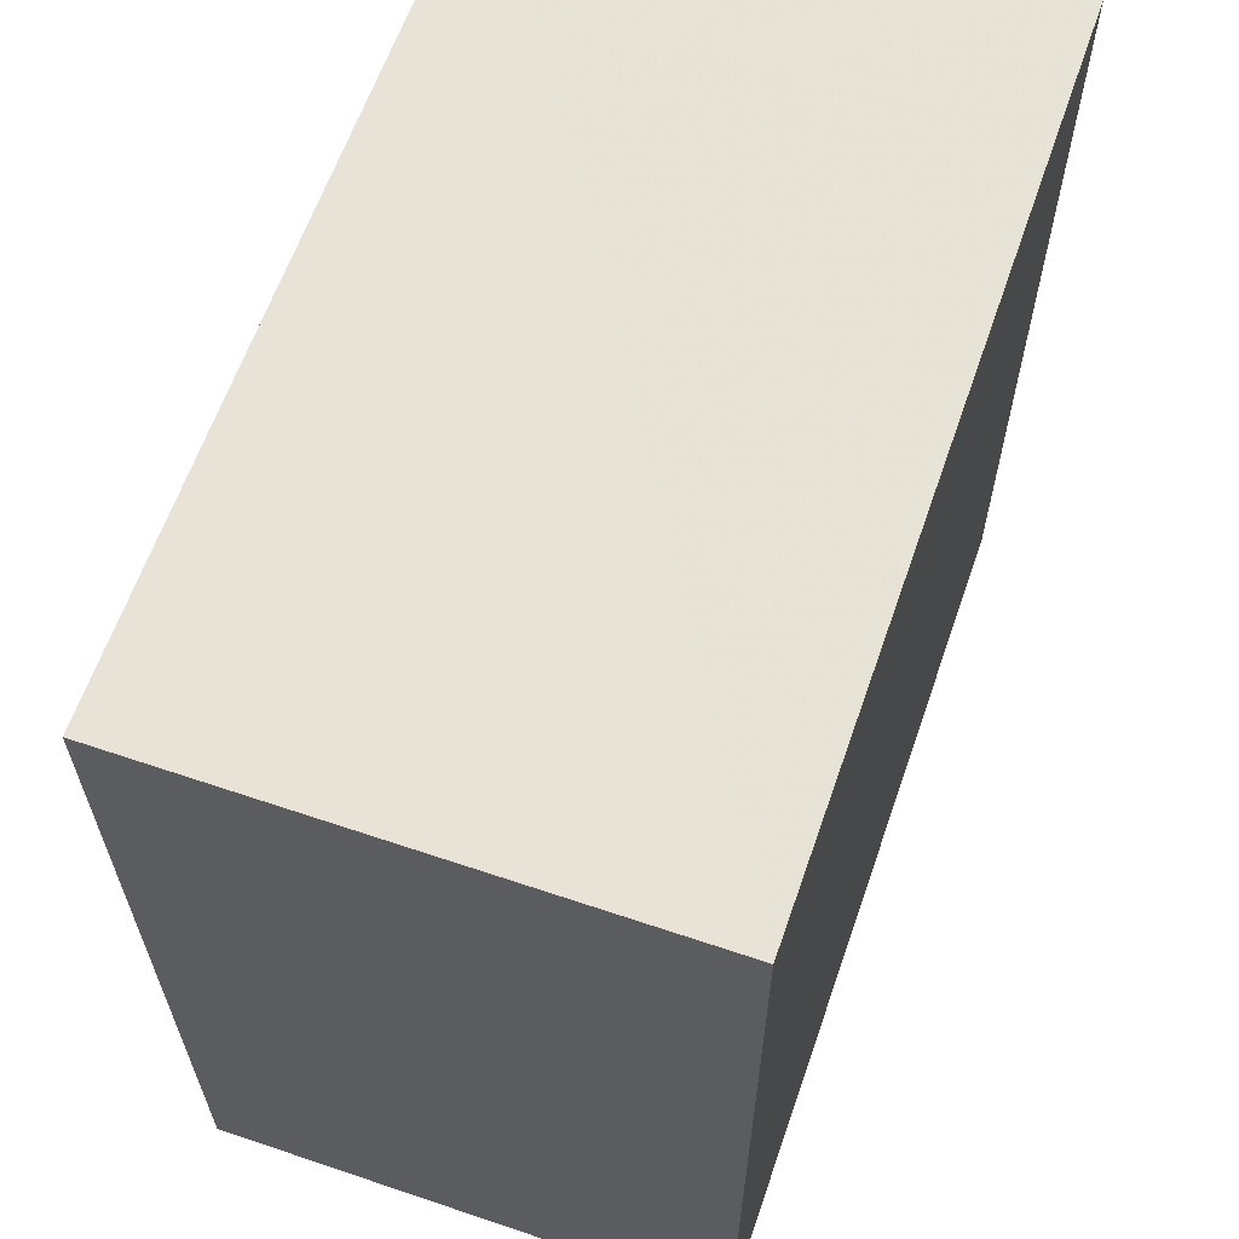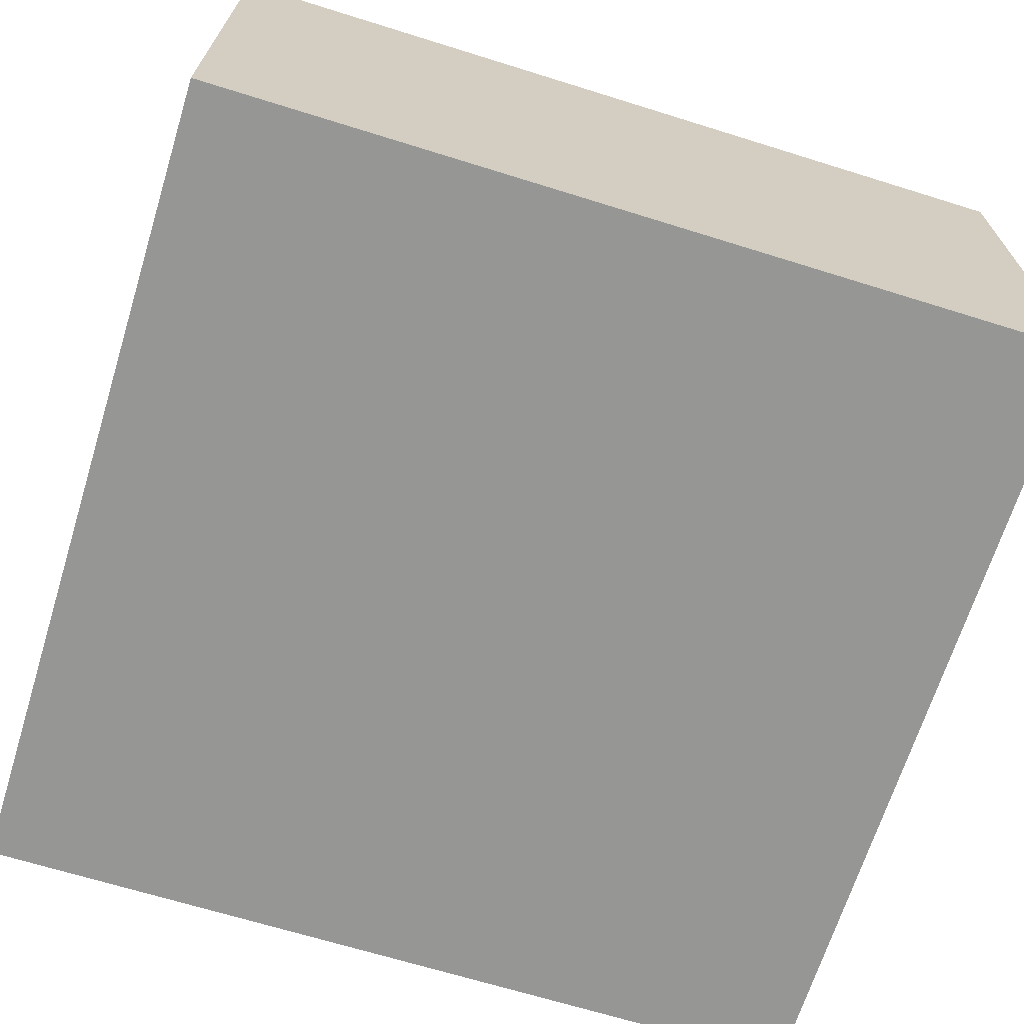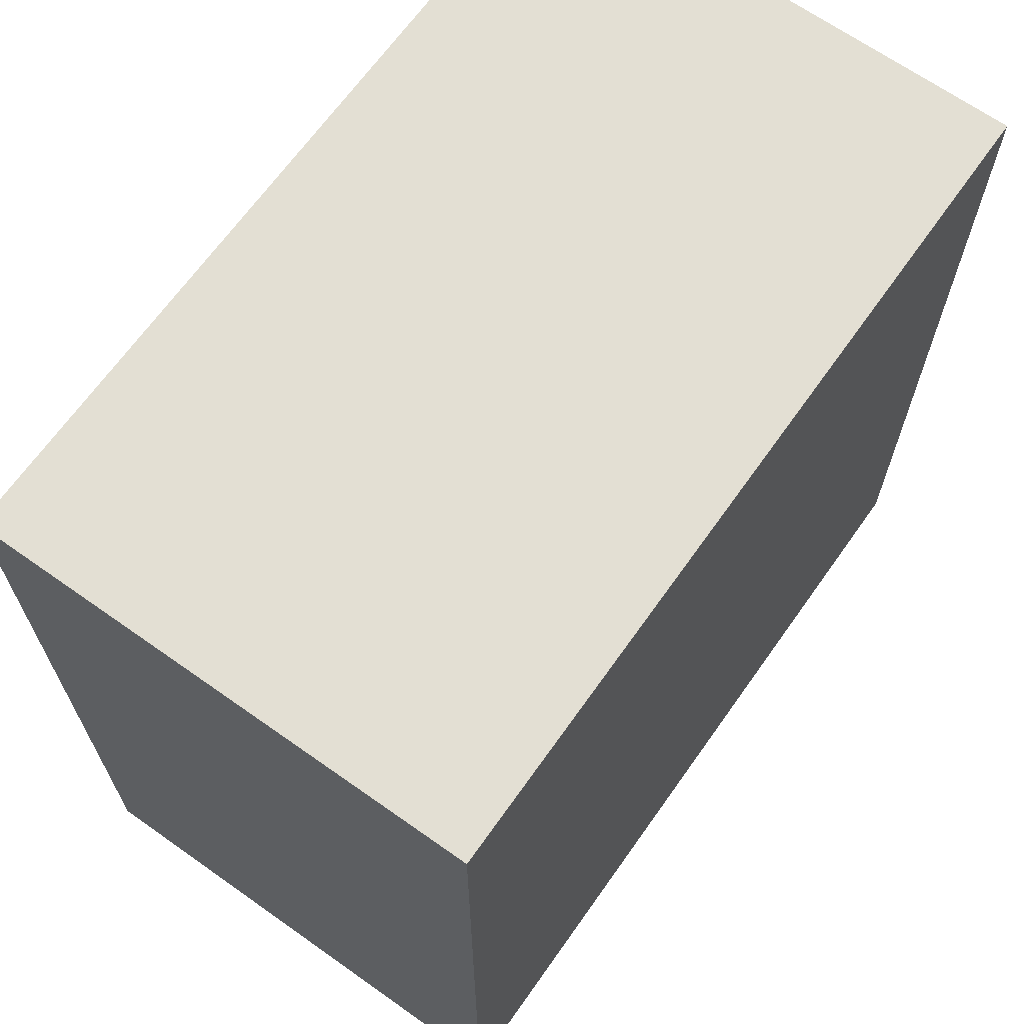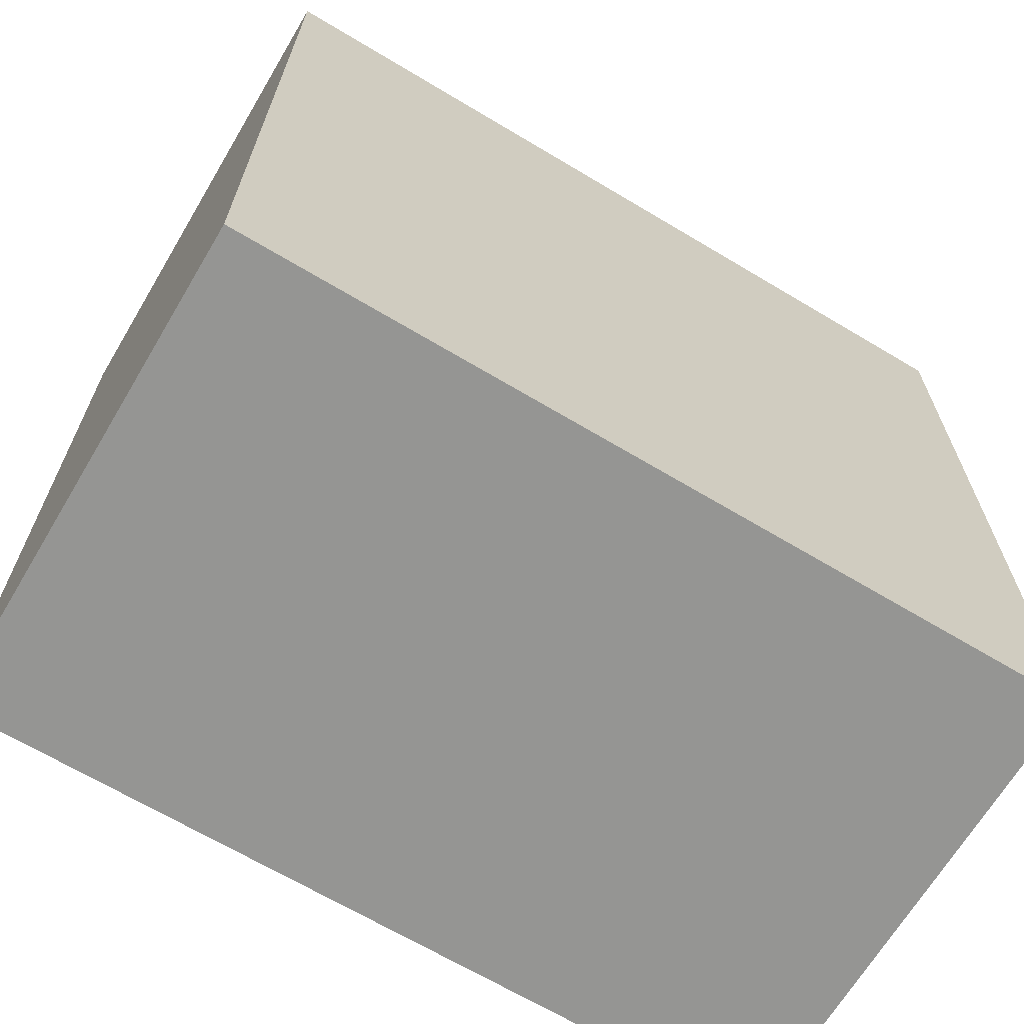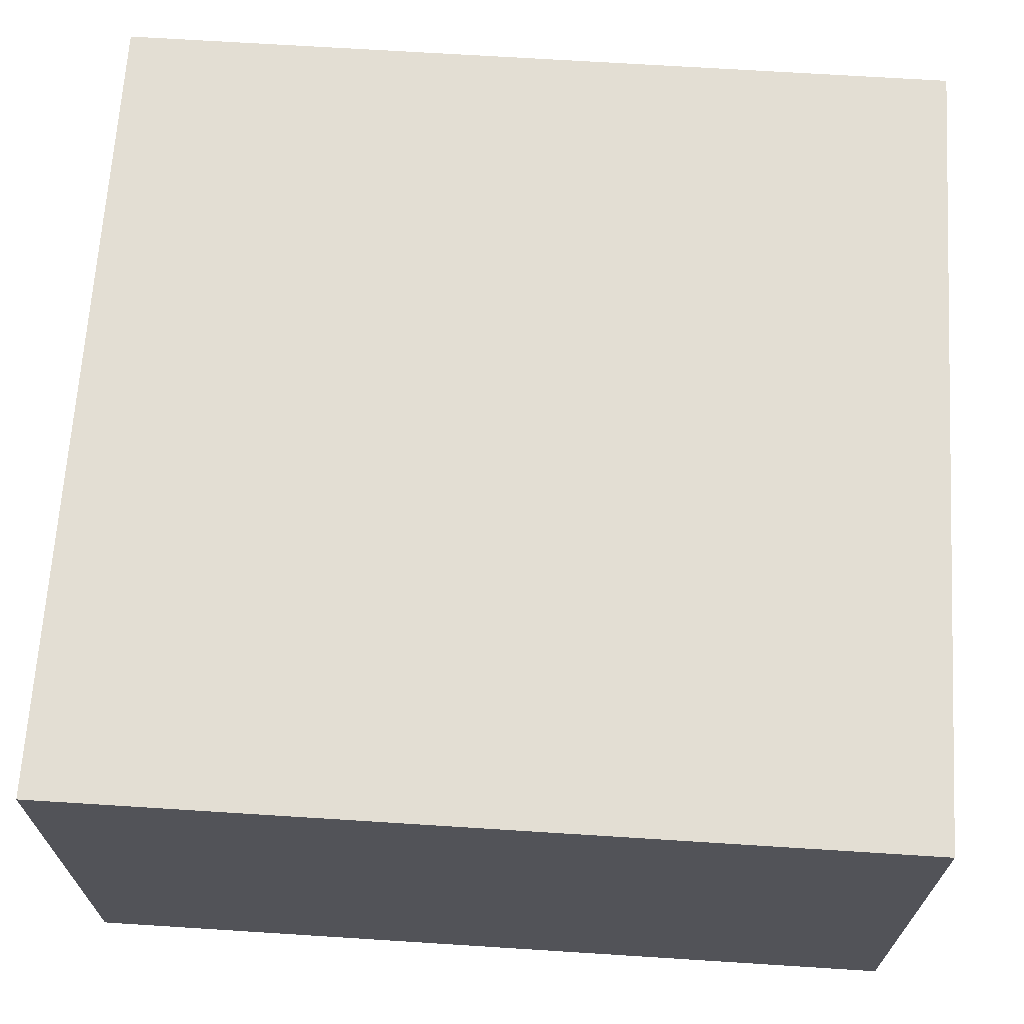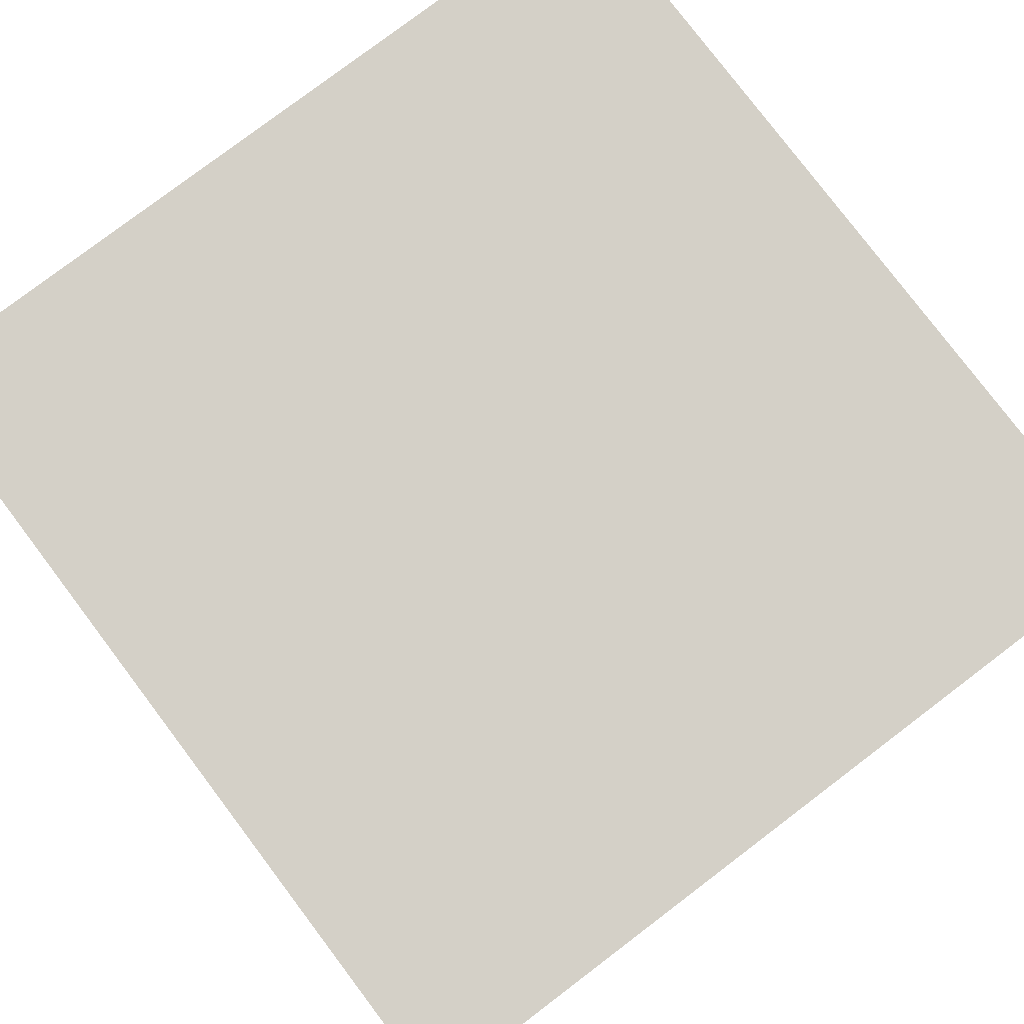
<metadata>
{"format":"obj","ext":"obj","renderer":"f3d","projection":"perspective","resolution":1024,"background":"white","views":[{"elev":62.6,"azim":-71.0,"up":"+Z"},{"elev":-67.9,"azim":-107.3,"up":"+Y"},{"elev":67.1,"azim":-54.8,"up":"+Z"},{"elev":-67.2,"azim":-30.7,"up":"+Z"},{"elev":67.3,"azim":-86.4,"up":"+Y"},{"elev":79.9,"azim":-37.1,"up":"+Y"}]}
</metadata>
<code>
o 14392
v 2246 1854 8.341
v 2246 1854 8.341
v 2246 1854 8.393
v 2246 1854 8.341
v 2246 1854 8.341
v 2246 1854 8.341
v 2246 1854 8.341
v 2246 1854 8.393
v 2246 1854 8.393
v 2246 1854 8.393
v 2246 1854 8.393
v 2246 1854 8.341
v 2246 1854 8.393
v 2246 1854 8.341
v 2246 1854 8.393
v 2246 1854 8.393
v 2246 1854 8.341
v 2246 1854 8.341
v 2246 1854 8.393
v 2246 1854 8.393
v 2246 1854 8.393
v 2246 1854 8.341
v 2246 1854 8.341
v 2246 1854 8.393
v 2246 1854 8.393
v 2246 1854 8.393
v 2246 1854 8.393
v 2246 1854 8.393
v 2246 1854 8.341
f 1 2 3
f 1 4 5
f 6 2 7
f 8 9 7
f 10 7 11
f 12 13 14
f 14 15 16
f 17 15 18
f 19 20 21
f 22 23 20
f 24 25 26
f 27 28 29

</code>
